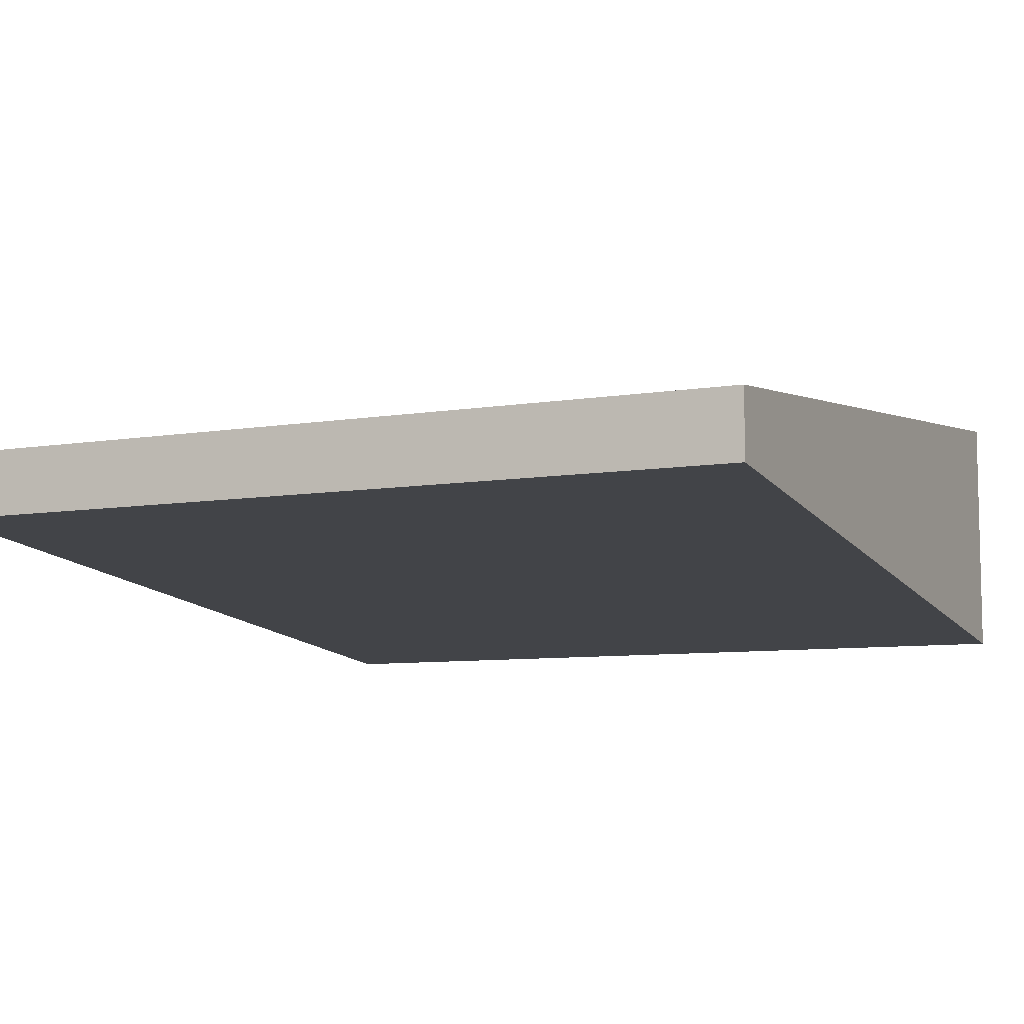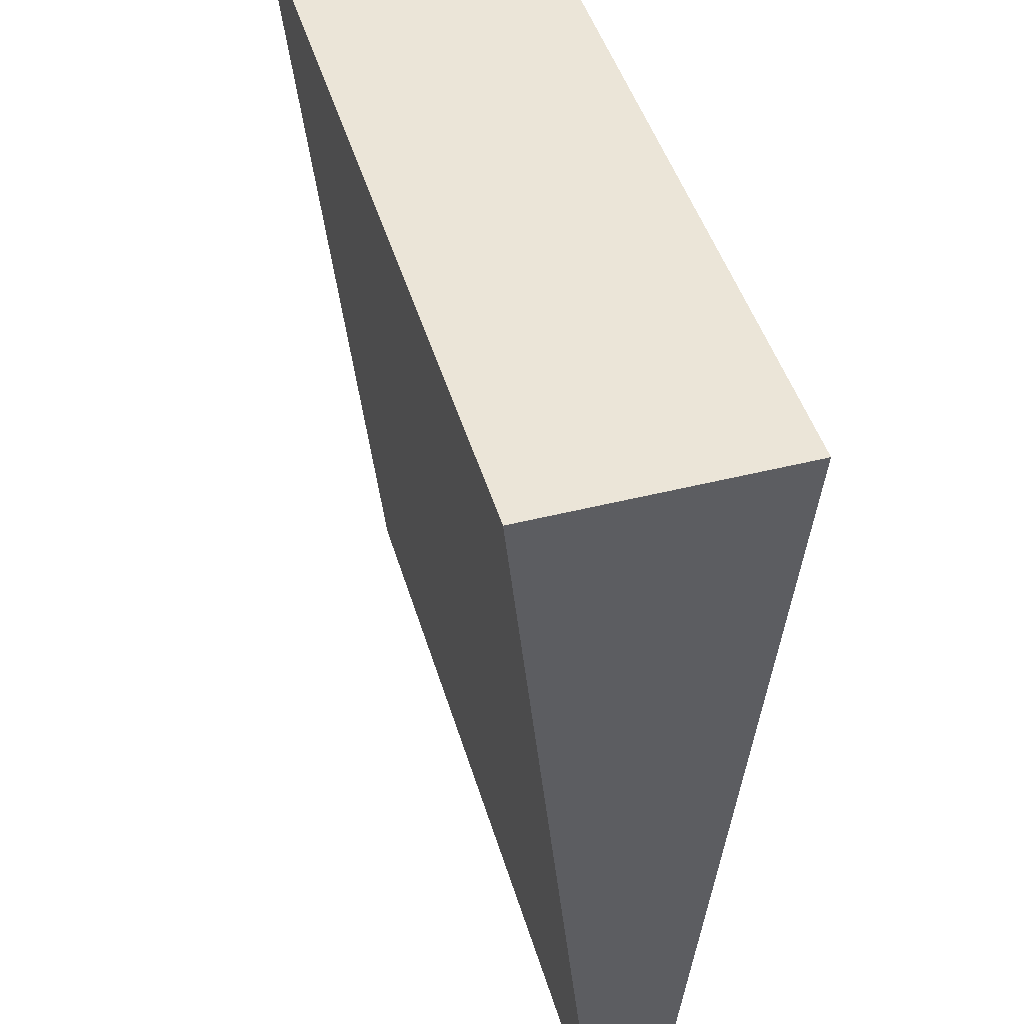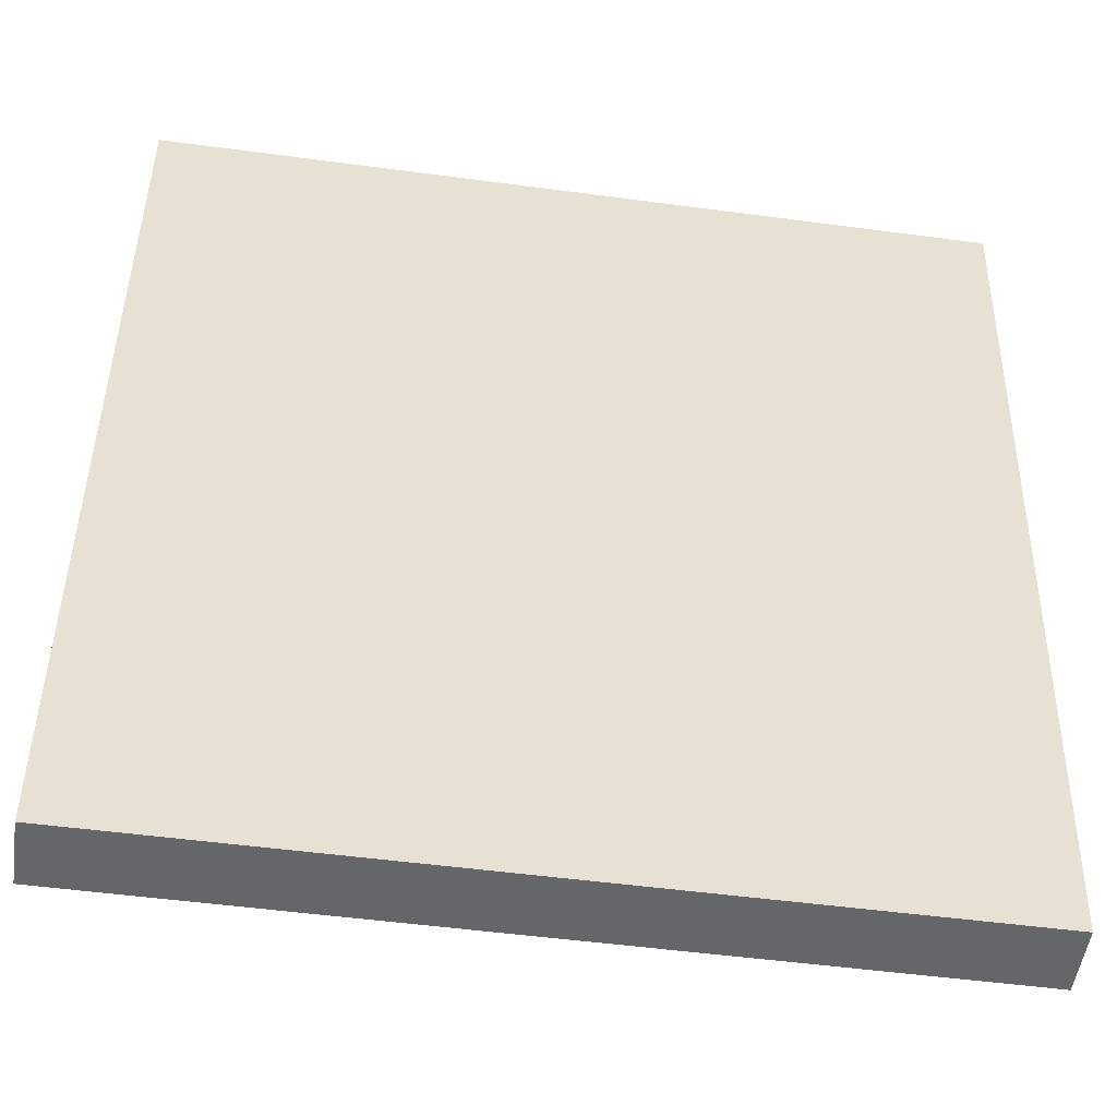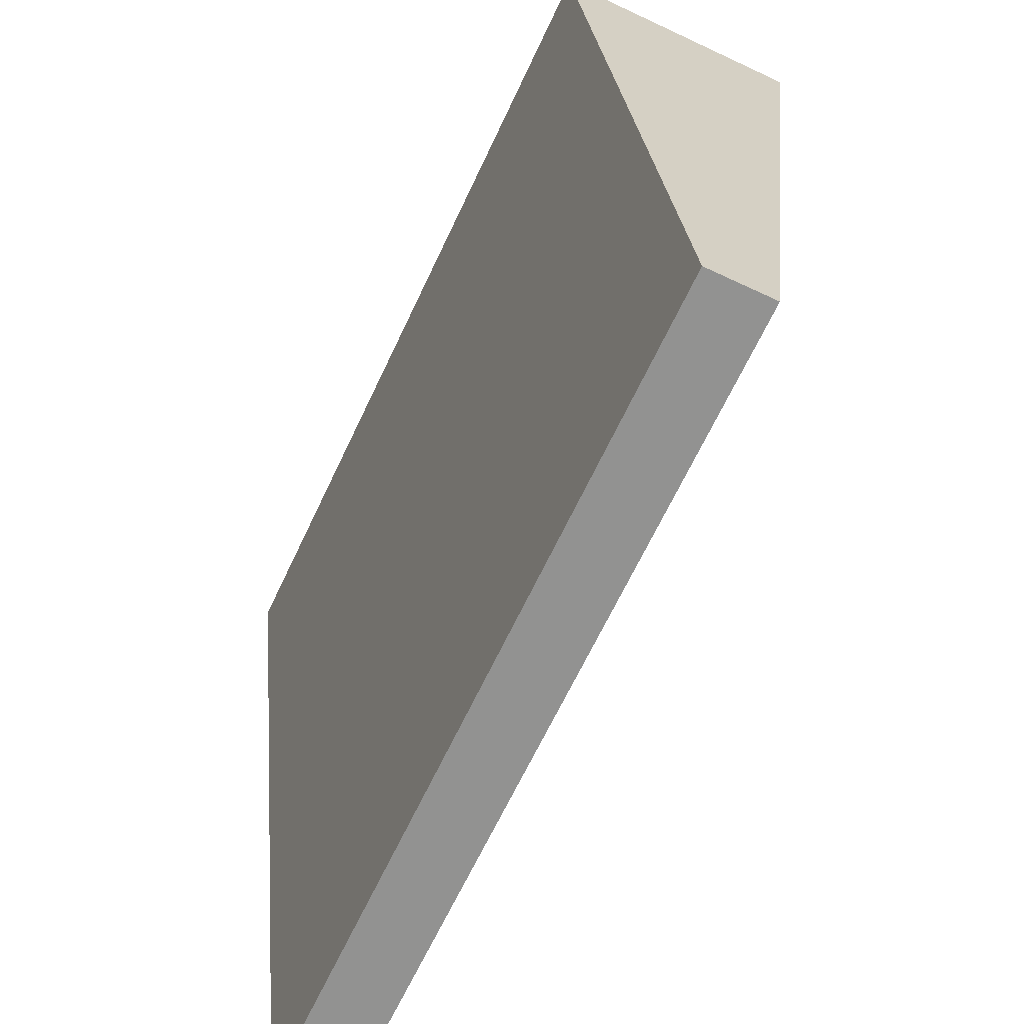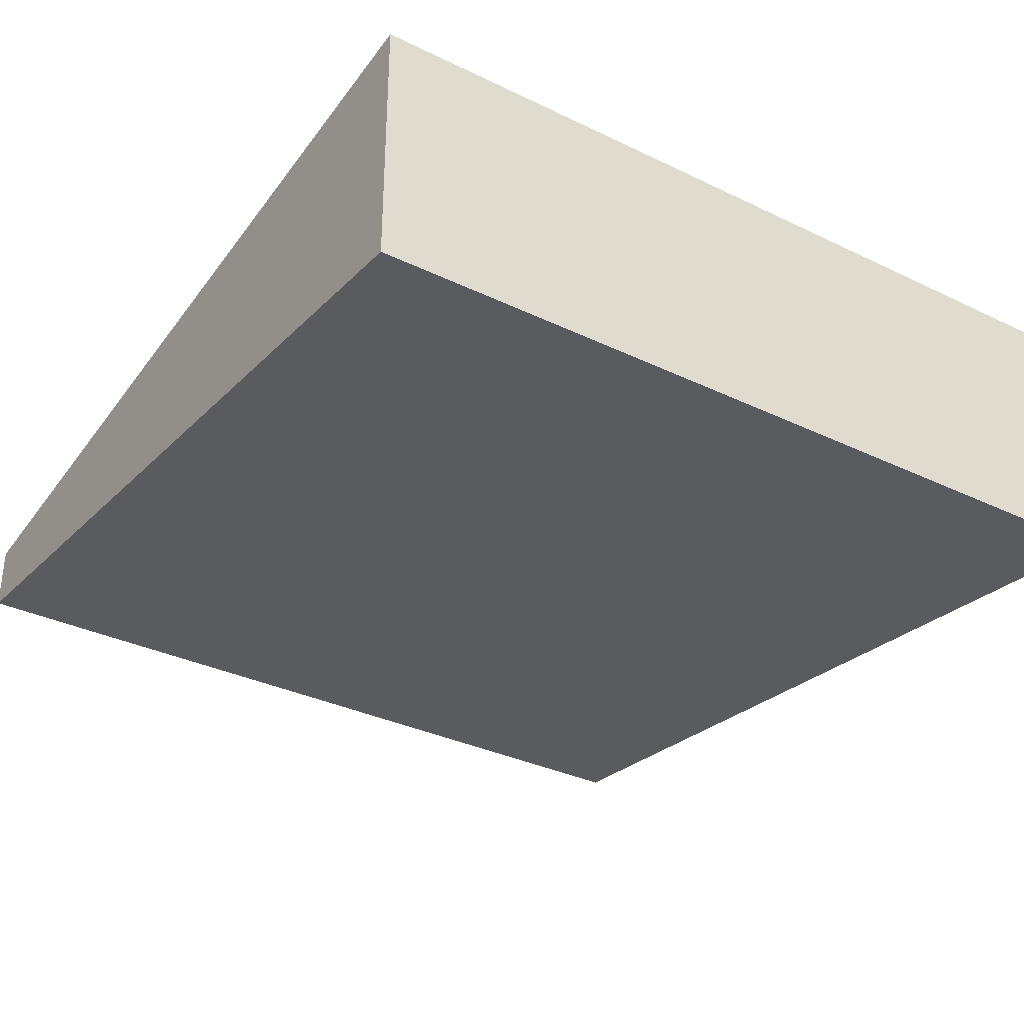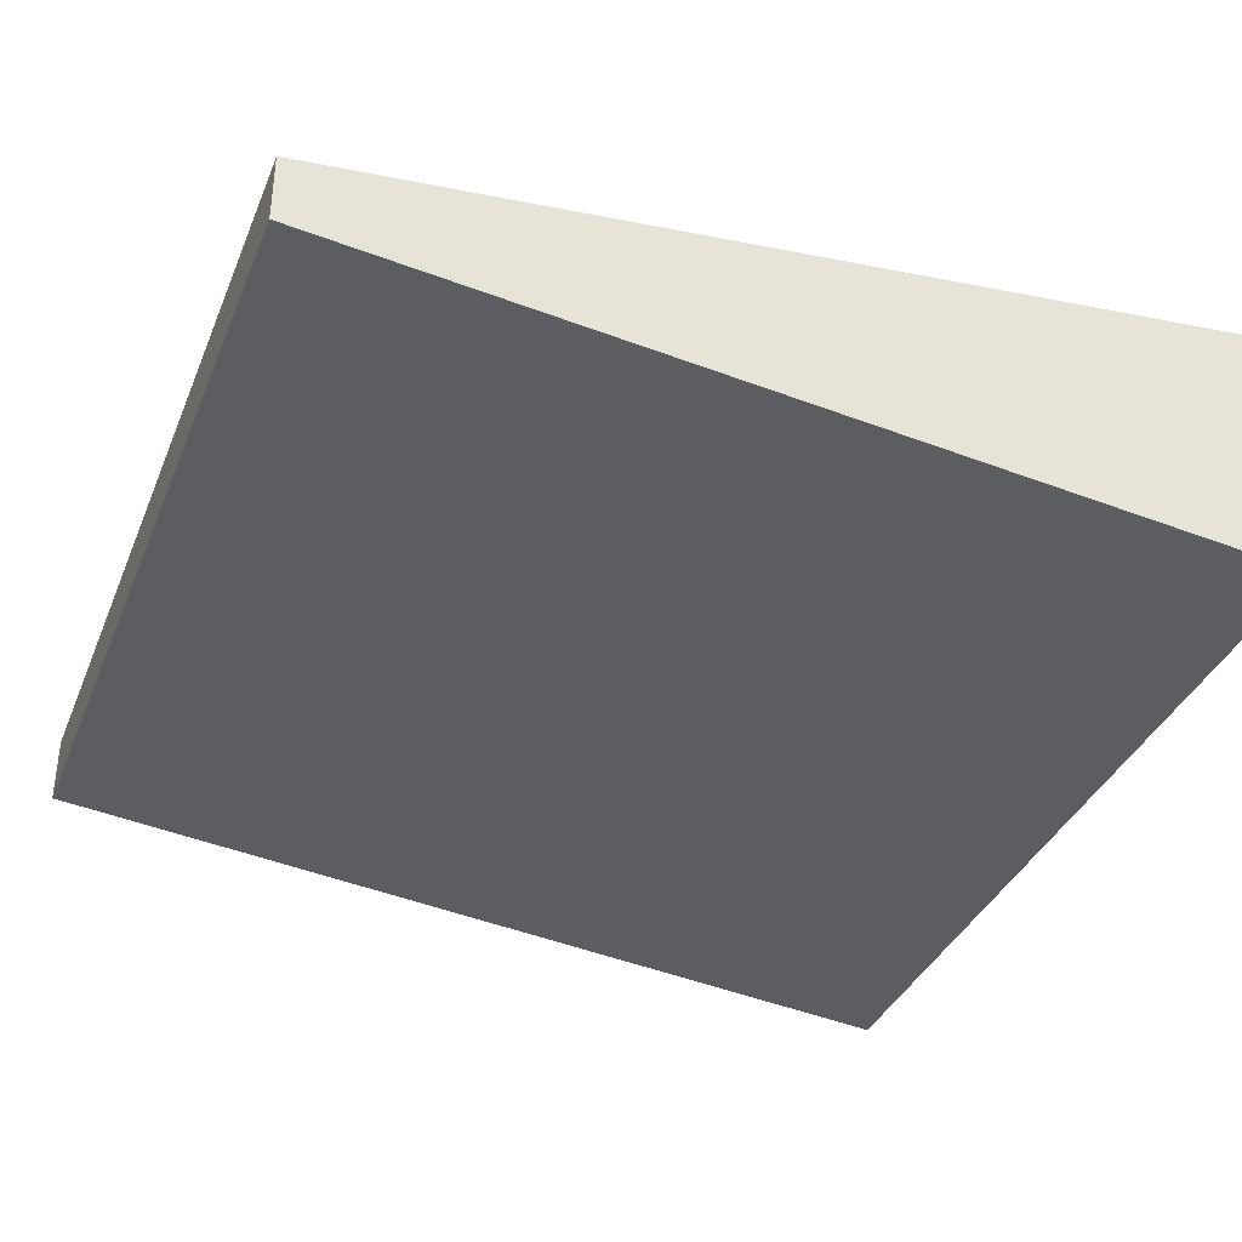
<metadata>
{"format":"obj","ext":"obj","renderer":"f3d","projection":"perspective","resolution":1024,"background":"white","views":[{"elev":-8.0,"azim":25.0,"up":"+Z"},{"elev":45.7,"azim":-106.2,"up":"+Y"},{"elev":-51.9,"azim":-8.2,"up":"+Y"},{"elev":-66.2,"azim":-115.2,"up":"+Y"},{"elev":-33.4,"azim":146.6,"up":"+Z"},{"elev":-36.7,"azim":69.3,"up":"+Z"}]}
</metadata>
<code>
v 16.35 49.17 2.508
v 16.68 -5.357 1.556
v 22.27 49.17 2.508
v 22.6 -5.357 1.556
v 22.27 49.19 1.46
v 22.6 -5.339 0.5081
v 16.35 49.19 1.46
v 16.68 -5.339 0.5081
v 10.8 47.88 0.8323
v 11.96 -6.634 1.784
v 16.72 47.99 0.8305
v 17.88 -6.531 1.782
v 16.72 47.97 -0.2173
v 17.88 -6.549 0.7343
v 10.8 47.87 -0.2155
v 11.96 -6.652 0.7361
v 5.789 48.45 2.745
v 6.122 -6.073 1.793
v 11.71 48.45 2.745
v 12.04 -6.073 1.793
v 11.71 48.47 1.697
v 12.04 -6.055 0.7456
v 5.789 48.47 1.697
v 6.122 -6.055 0.7456
v 0.5385 49.44 0.8052
v 0.8719 -5.086 1.757
v 6.461 49.44 0.8052
v 6.795 -5.086 1.757
v 6.461 49.42 -0.2427
v 6.795 -5.105 0.7091
v 0.5385 49.42 -0.2427
v 0.8719 -5.105 0.7091
v -4.601 47.48 1.777
v -5.079 -7.037 0.6828
v 1.231 47.36 2.804
v 0.7528 -7.158 1.709
v 1.413 47.38 1.772
v 0.9347 -7.14 0.6773
v -4.419 47.5 0.7455
v -4.897 -7.019 -0.3491
v -9.876 48.67 1.819
v -10.37 -5.847 2.77
v -3.954 48.57 1.821
v -4.444 -5.95 2.772
v -3.954 48.55 0.7727
v -4.444 -5.968 1.724
v -9.876 48.65 0.7709
v -10.37 -5.865 1.722
v -15.51 47.51 3.388
v -14.38 -7 2.21
v -9.815 47.65 1.758
v -8.69 -6.868 0.5794
v -10.1 47.66 0.7508
v -8.979 -6.851 -0.4278
v -15.8 47.53 2.381
v -14.67 -6.983 1.202
v -20.09 49.99 1.887
v -20.49 -4.536 2.157
v -14.17 49.9 1.887
v -14.56 -4.627 2.158
v -14.17 49.9 0.8395
v -14.56 -4.63 1.11
v -20.09 49.99 0.8385
v -20.49 -4.539 1.109
v 22.16 50.57 0.5354
v 21.54 -3.955 1.487
v 28.08 50.46 0.5372
v 27.46 -4.058 1.489
v 28.08 50.45 -0.5106
v 27.46 -4.076 0.4411
v 22.16 50.55 -0.5124
v 21.54 -3.973 0.4393
v -26.46 48.12 1.739
v -25.18 -6.389 0.7878
v -20.54 48.23 1.741
v -19.26 -6.285 0.7896
v -20.54 48.24 0.6933
v -19.26 -6.267 -0.2582
v -26.46 48.14 0.6915
v -25.18 -6.37 -0.26
v -27.76 51.53 10.2
v -27.76 -9.529 3.172
v 31.09 51.53 10.2
v 31.09 -9.529 3.172
v 31.09 51.53 -7.865
v 31.09 -9.529 -1.505
v -27.76 51.53 -7.865
v -27.76 -9.529 -1.505
g Box01
f 1 2 3
f 2 4 3
f 3 4 5
f 4 6 5
f 5 6 7
f 6 8 7
f 7 8 1
f 8 2 1
f 7 1 5
f 1 3 5
f 2 8 4
f 8 6 4
g Duplicate01
f 9 10 11
f 10 12 11
f 11 12 13
f 12 14 13
f 13 14 15
f 14 16 15
f 15 16 9
f 16 10 9
f 15 9 13
f 9 11 13
f 10 16 12
f 16 14 12
g Duplicate02
f 17 18 19
f 18 20 19
f 19 20 21
f 20 22 21
f 21 22 23
f 22 24 23
f 23 24 17
f 24 18 17
f 23 17 21
f 17 19 21
f 18 24 20
f 24 22 20
g Duplicate03
f 25 26 27
f 26 28 27
f 27 28 29
f 28 30 29
f 29 30 31
f 30 32 31
f 31 32 25
f 32 26 25
f 31 25 29
f 25 27 29
f 26 32 28
f 32 30 28
g Duplicate04
f 33 34 35
f 34 36 35
f 35 36 37
f 36 38 37
f 37 38 39
f 38 40 39
f 39 40 33
f 40 34 33
f 39 33 37
f 33 35 37
f 34 40 36
f 40 38 36
g Duplicate05
f 41 42 43
f 42 44 43
f 43 44 45
f 44 46 45
f 45 46 47
f 46 48 47
f 47 48 41
f 48 42 41
f 47 41 45
f 41 43 45
f 42 48 44
f 48 46 44
g Duplicate06
f 49 50 51
f 50 52 51
f 51 52 53
f 52 54 53
f 53 54 55
f 54 56 55
f 55 56 49
f 56 50 49
f 55 49 53
f 49 51 53
f 50 56 52
f 56 54 52
g Duplicate07
f 57 58 59
f 58 60 59
f 59 60 61
f 60 62 61
f 61 62 63
f 62 64 63
f 63 64 57
f 64 58 57
f 63 57 61
f 57 59 61
f 58 64 60
f 64 62 60
g Duplicate08
f 65 66 67
f 66 68 67
f 67 68 69
f 68 70 69
f 69 70 71
f 70 72 71
f 71 72 65
f 72 66 65
f 71 65 69
f 65 67 69
f 66 72 68
f 72 70 68
g Duplicate09
f 73 74 75
f 74 76 75
f 75 76 77
f 76 78 77
f 77 78 79
f 78 80 79
f 79 80 73
f 80 74 73
f 79 73 77
f 73 75 77
f 74 80 76
f 80 78 76
g Box02
f 81 82 83
f 82 84 83
f 83 84 85
f 84 86 85
f 85 86 87
f 86 88 87
f 87 88 81
f 88 82 81
f 87 81 85
f 81 83 85
f 82 88 84
f 88 86 84

</code>
